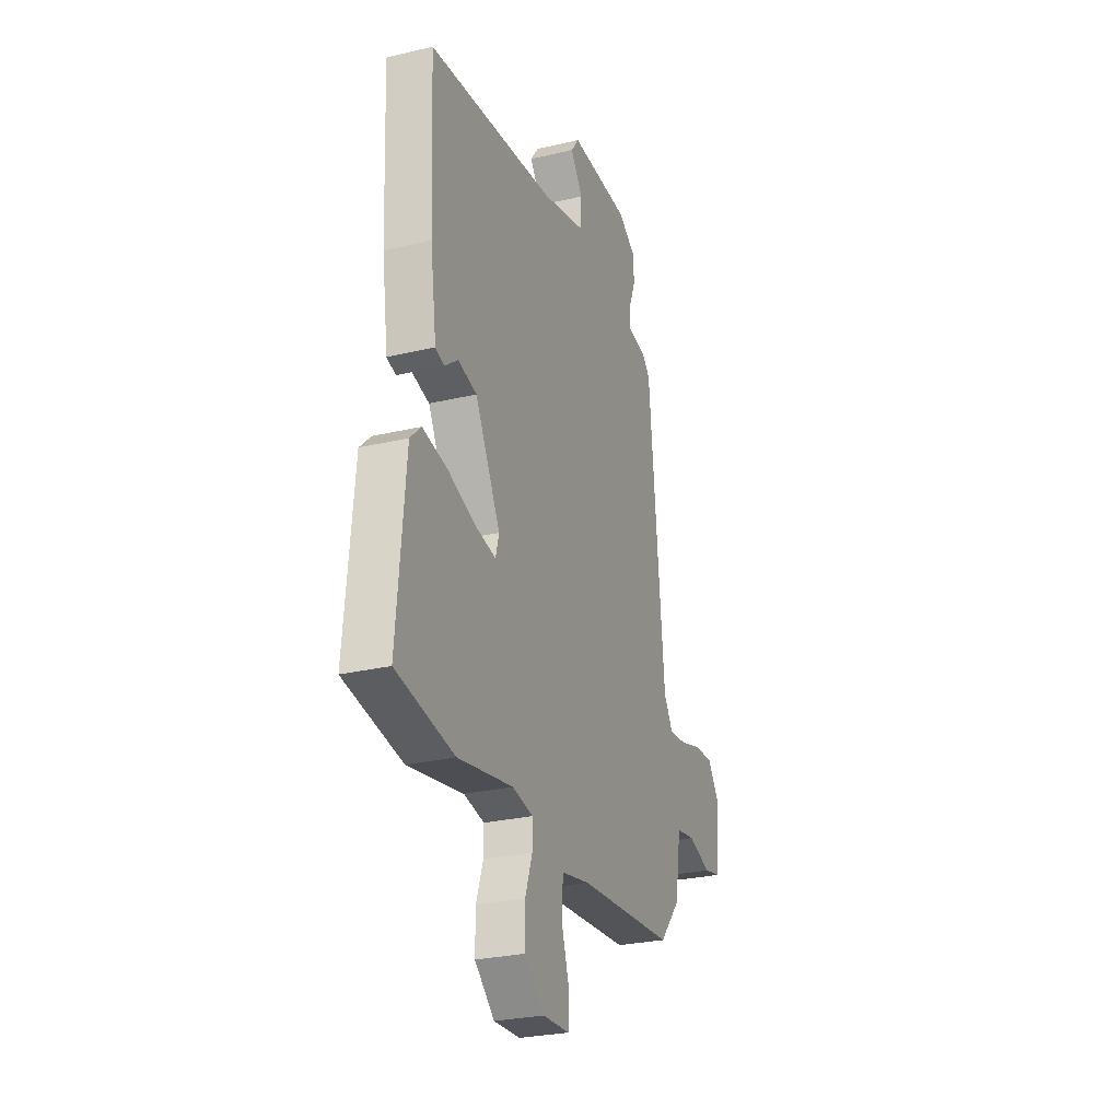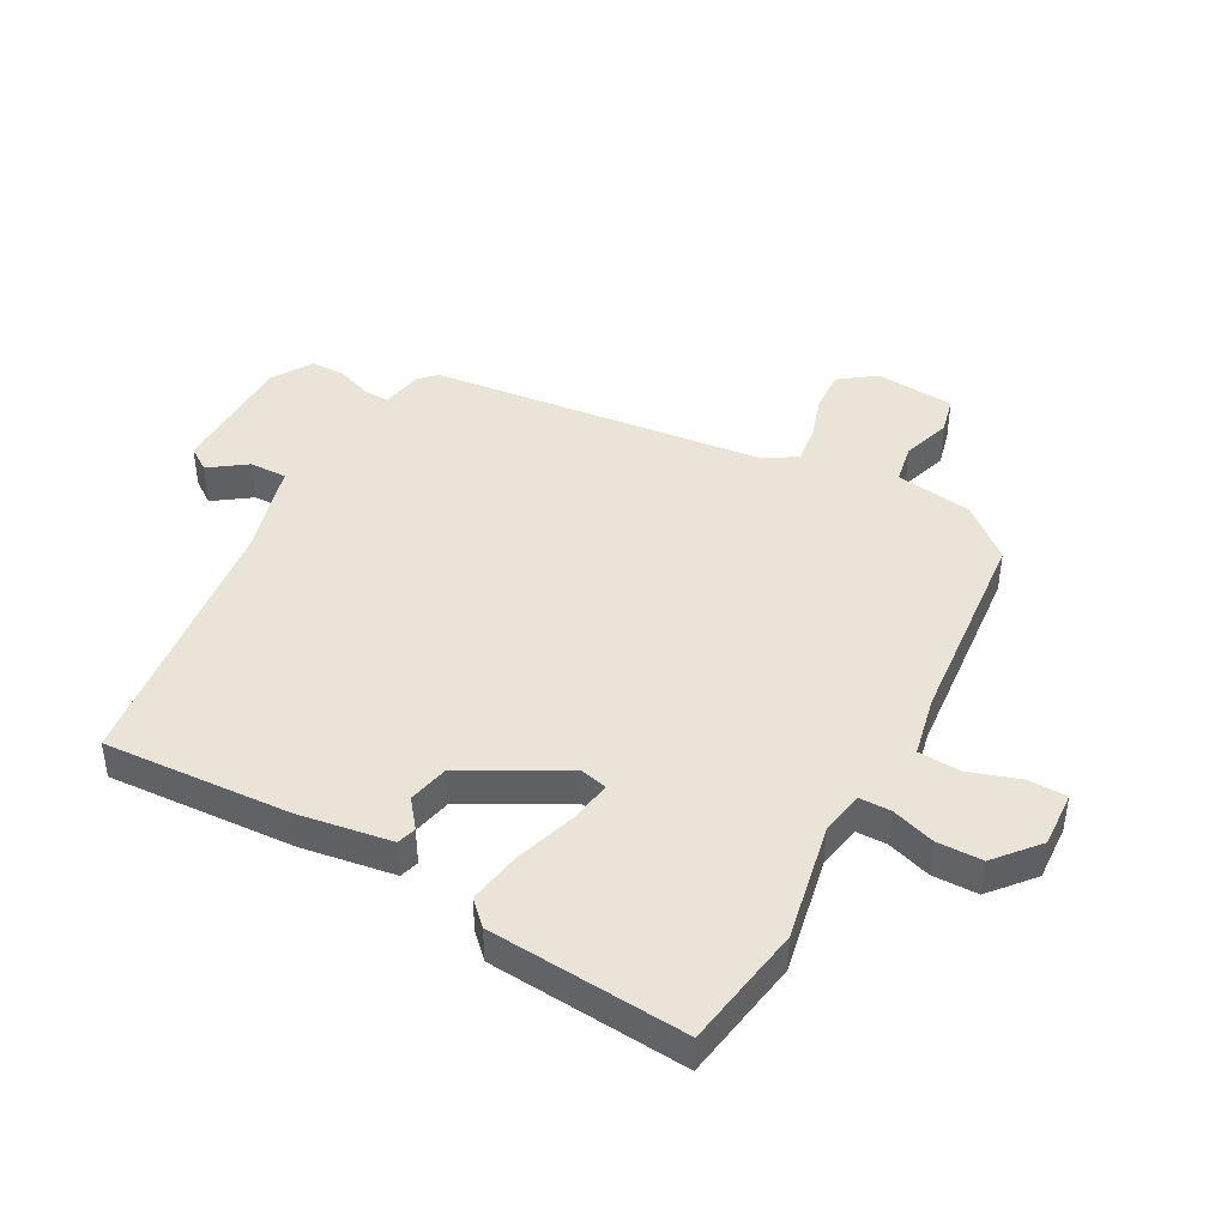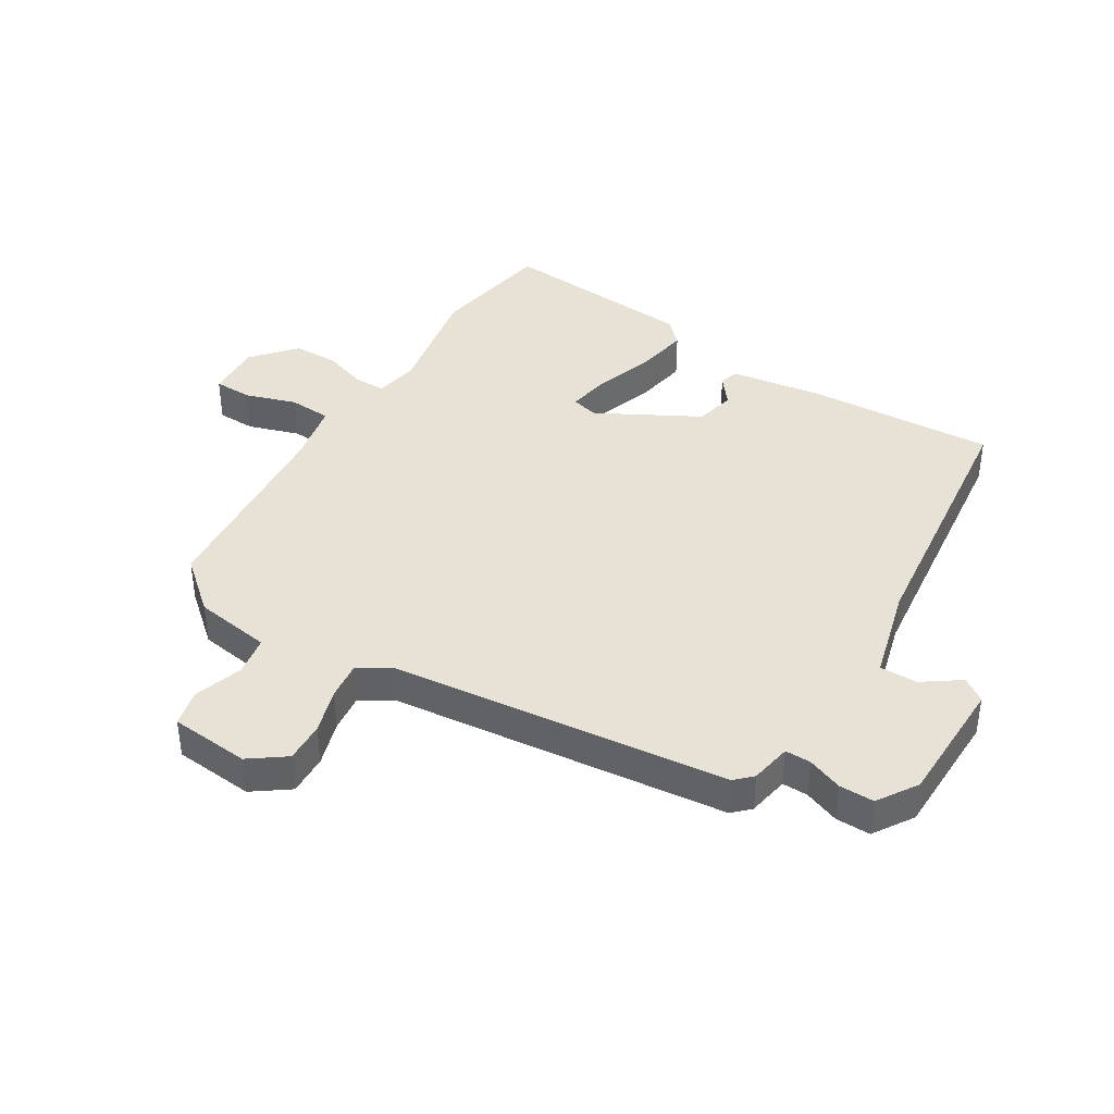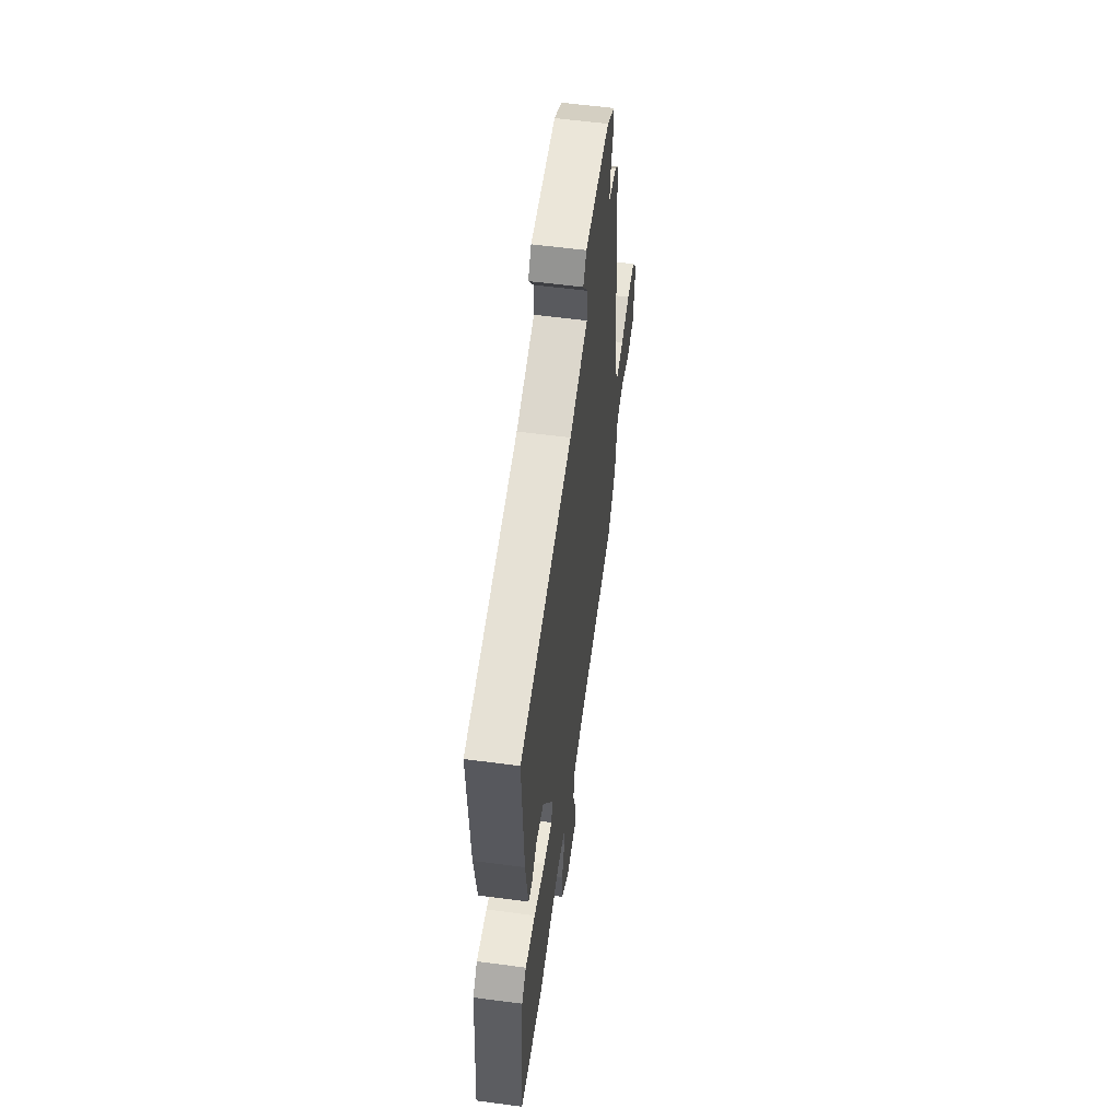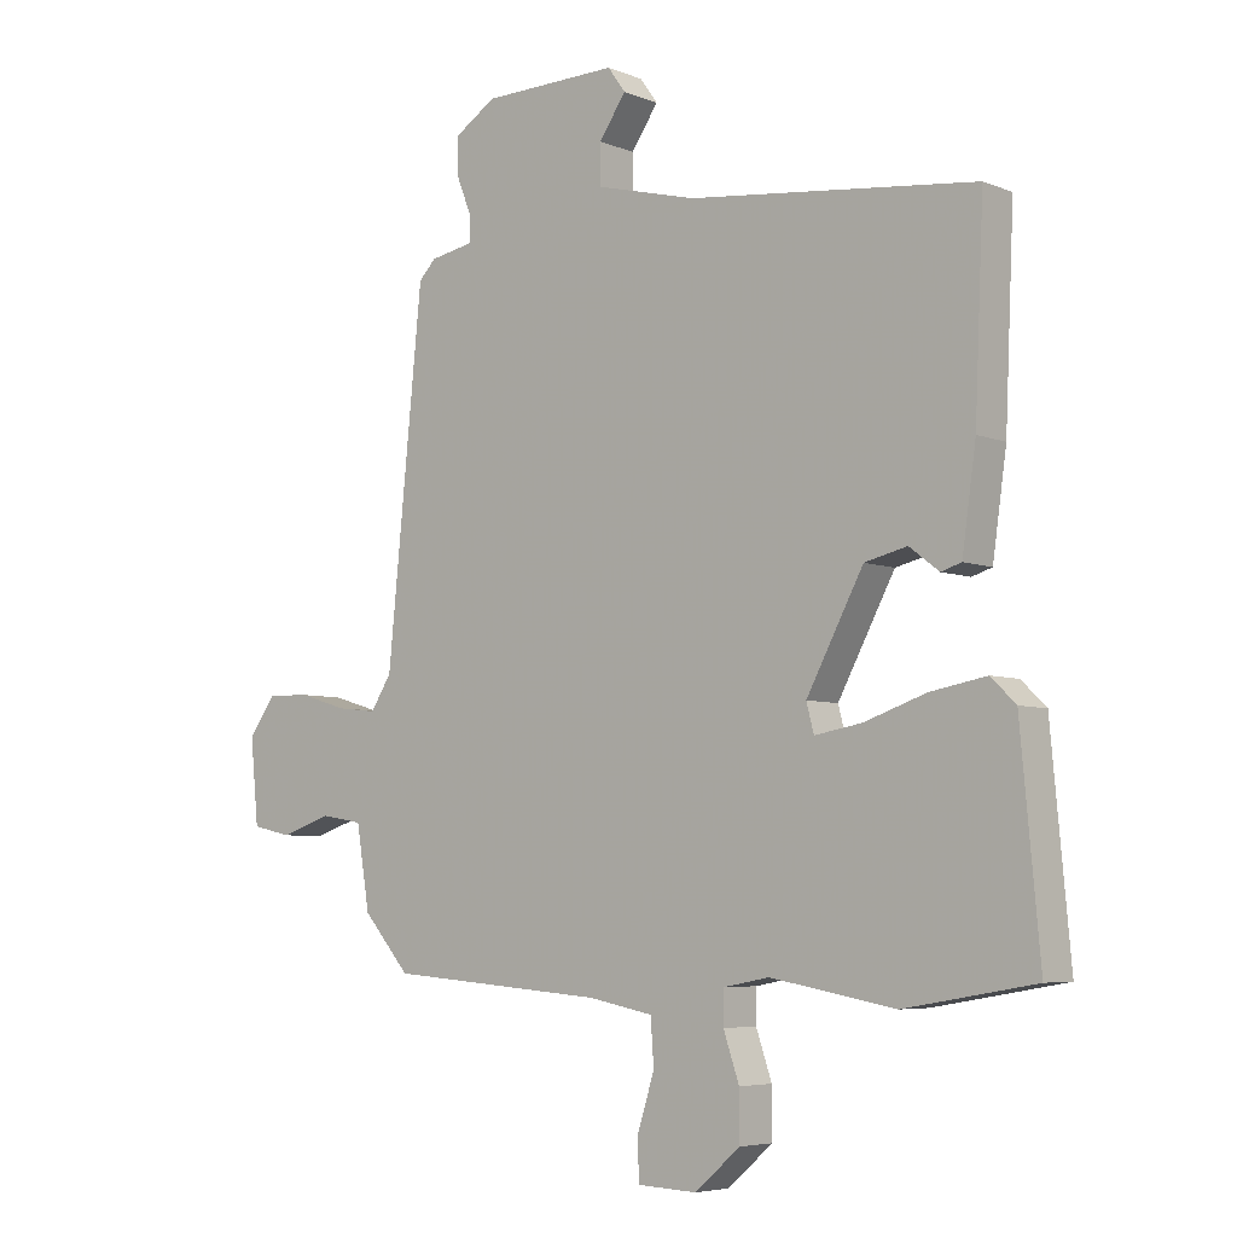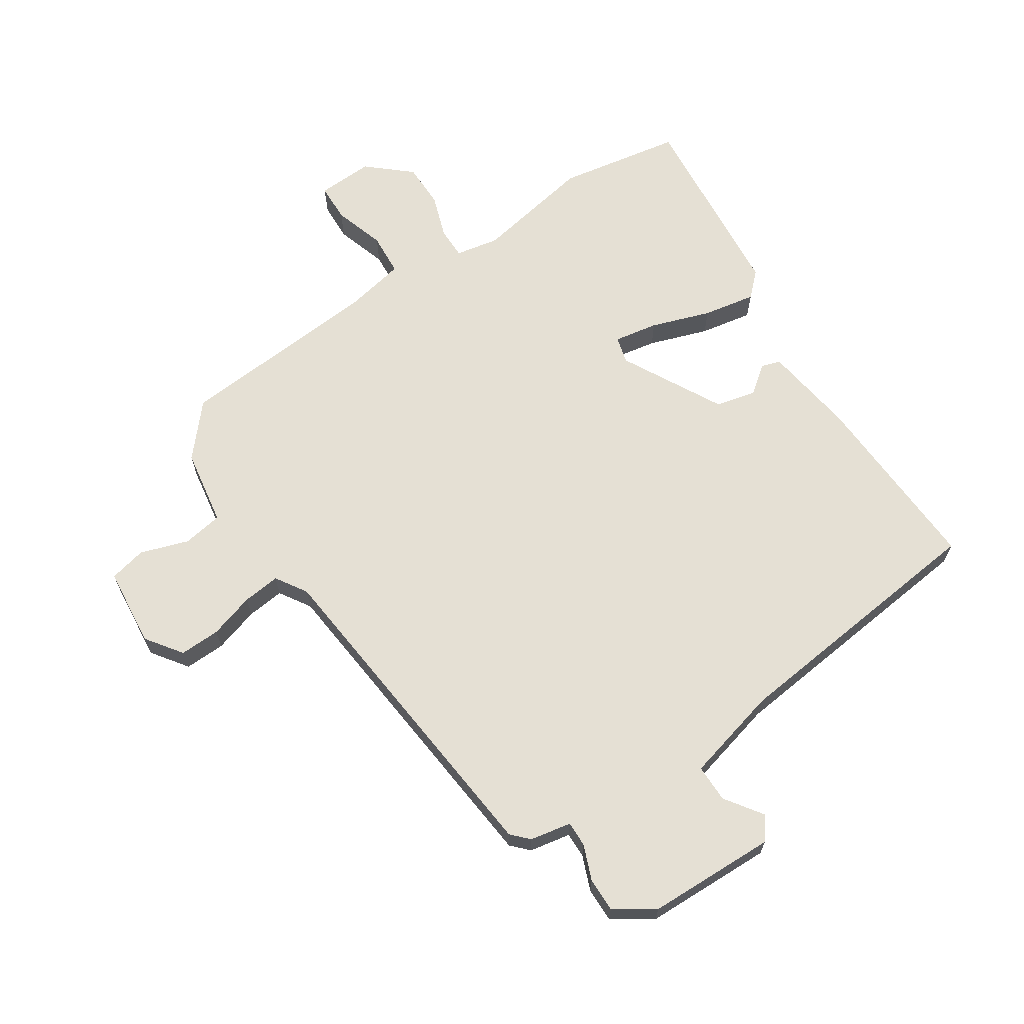
<metadata>
{"format":"obj","ext":"obj","renderer":"f3d","projection":"perspective","resolution":1024,"background":"white","views":[{"elev":-27.3,"azim":110.1,"up":"+Z"},{"elev":43.4,"azim":117.9,"up":"+Y"},{"elev":40.1,"azim":-58.8,"up":"+Y"},{"elev":57.9,"azim":97.8,"up":"+Z"},{"elev":-5.6,"azim":39.5,"up":"+Z"},{"elev":65.9,"azim":-33.4,"up":"+Y"}]}
</metadata>
<code>
v 0.498 0.07 0.49
v 0.484 0.07 0.176
v 0.462 0.07 0.021
v 0.43 0.07 0.011
v 0.383 0.07 0.047
v 0.316 0.07 0.031
v 0.226 0.07 -0.138
v 0.238 0.07 -0.183
v 0.312 0.07 -0.17
v 0.411 0.07 -0.136
v 0.499 0.07 -0.12
v 0.538 0.07 -0.158
v 0.568 0.07 -0.488
v 0.362 0.07 -0.524
v 0.165 0.07 -0.488
v 0.092 0.07 -0.502
v 0.092 0.07 -0.554
v 0.117 0.07 -0.627
v 0.117 0.07 -0.703
v 0.046 0.07 -0.765
v -0.048 0.07 -0.761
v -0.05 0.07 -0.697
v -0.023 0.07 -0.611
v -0.028 0.07 -0.54
v -0.129 0.07 -0.52
v -0.473 0.07 -0.493
v -0.547 0.07 -0.408
v -0.568 0.07 -0.279
v -0.635 0.07 -0.268
v -0.716 0.07 -0.295
v -0.778 0.07 -0.281
v -0.791 0.07 -0.148
v -0.748 0.07 -0.088
v -0.68 0.07 -0.09
v -0.604 0.07 -0.113
v -0.541 0.07 -0.12
v -0.508 0.07 -0.068
v -0.452 0.07 0.497
v -0.425 0.07 0.525
v -0.356 0.07 0.538
v -0.357 0.07 0.581
v -0.38 0.07 0.639
v -0.381 0.07 0.697
v -0.315 0.07 0.74
v -0.1 0.07 0.745
v -0.072 0.07 0.706
v -0.115 0.07 0.644
v -0.115 0.07 0.581
v 0.044 0.07 0.54
v 0.498 0 0.49
v 0.484 0 0.176
v 0.462 0 0.021
v 0.43 0 0.011
v 0.383 0 0.047
v 0.316 0 0.031
v 0.226 0 -0.138
v 0.238 0 -0.183
v 0.312 0 -0.17
v 0.411 0 -0.136
v 0.499 0 -0.12
v 0.538 0 -0.158
v 0.568 0 -0.488
v 0.362 0 -0.524
v 0.165 0 -0.488
v 0.092 0 -0.502
v 0.092 0 -0.554
v 0.117 0 -0.627
v 0.117 0 -0.703
v 0.046 0 -0.765
v -0.048 0 -0.761
v -0.05 0 -0.697
v -0.023 0 -0.611
v -0.028 0 -0.54
v -0.129 0 -0.52
v -0.473 0 -0.493
v -0.547 0 -0.408
v -0.568 0 -0.279
v -0.635 0 -0.268
v -0.716 0 -0.295
v -0.778 0 -0.281
v -0.791 0 -0.148
v -0.748 0 -0.088
v -0.68 0 -0.09
v -0.604 0 -0.113
v -0.541 0 -0.12
v -0.508 0 -0.068
v -0.452 0 0.497
v -0.425 0 0.525
v -0.356 0 0.538
v -0.357 0 0.581
v -0.38 0 0.639
v -0.381 0 0.697
v -0.315 0 0.74
v -0.1 0 0.745
v -0.072 0 0.706
v -0.115 0 0.644
v -0.115 0 0.581
v 0.044 0 0.54
f 45 46 47
f 44 45 47
f 43 44 47
f 42 43 47
f 41 42 47
f 40 41 47 48
f 40 48 49
f 39 40 49
f 38 39 49
f 37 38 49
f 33 34 35
f 32 33 35
f 31 32 35
f 30 31 35
f 29 30 35
f 28 29 35 36
f 37 49 1
f 36 37 1
f 28 36 1
f 27 28 1
f 26 27 1
f 25 26 1
f 21 22 23
f 20 21 23
f 19 20 23
f 18 19 23
f 17 18 23
f 16 17 23 24
f 13 14 15
f 12 13 15
f 11 12 15
f 10 11 15
f 9 10 15
f 8 9 15 16
f 16 24 25
f 8 16 25
f 7 8 25
f 3 4 5
f 2 3 5
f 1 2 5
f 1 5 6
f 1 6 7 25
f 96 95 94
f 96 94 93
f 96 93 92
f 96 92 91
f 96 91 90
f 97 96 90 89
f 98 97 89
f 98 89 88
f 98 88 87
f 98 87 86
f 84 83 82
f 84 82 81
f 84 81 80
f 84 80 79
f 84 79 78
f 85 84 78 77
f 50 98 86
f 50 86 85
f 50 85 77
f 50 77 76
f 50 76 75
f 50 75 74
f 72 71 70
f 72 70 69
f 72 69 68
f 72 68 67
f 72 67 66
f 73 72 66 65
f 64 63 62
f 64 62 61
f 64 61 60
f 64 60 59
f 64 59 58
f 65 64 58 57
f 74 73 65
f 74 65 57
f 74 57 56
f 54 53 52
f 54 52 51
f 54 51 50
f 55 54 50
f 74 56 55 50
f 1 50 51 2
f 2 51 52 3
f 3 52 53 4
f 4 53 54 5
f 5 54 55 6
f 6 55 56 7
f 7 56 57 8
f 8 57 58 9
f 9 58 59 10
f 10 59 60 11
f 11 60 61 12
f 12 61 62 13
f 13 62 63 14
f 14 63 64 15
f 15 64 65 16
f 16 65 66 17
f 17 66 67 18
f 18 67 68 19
f 19 68 69 20
f 20 69 70 21
f 21 70 71 22
f 22 71 72 23
f 23 72 73 24
f 24 73 74 25
f 25 74 75 26
f 26 75 76 27
f 27 76 77 28
f 28 77 78 29
f 29 78 79 30
f 30 79 80 31
f 31 80 81 32
f 32 81 82 33
f 33 82 83 34
f 34 83 84 35
f 35 84 85 36
f 36 85 86 37
f 37 86 87 38
f 38 87 88 39
f 39 88 89 40
f 40 89 90 41
f 41 90 91 42
f 42 91 92 43
f 43 92 93 44
f 44 93 94 45
f 45 94 95 46
f 46 95 96 47
f 47 96 97 48
f 48 97 98 49
f 49 98 50 1

</code>
